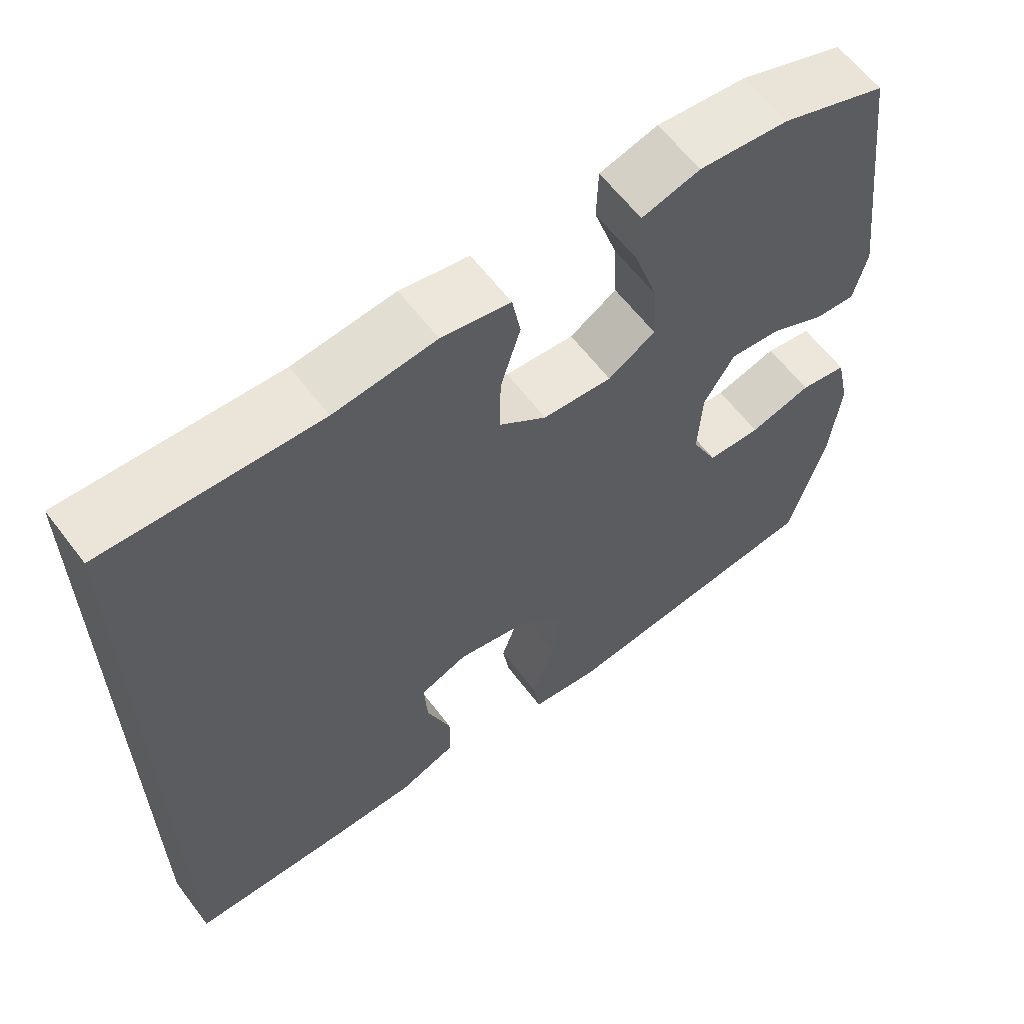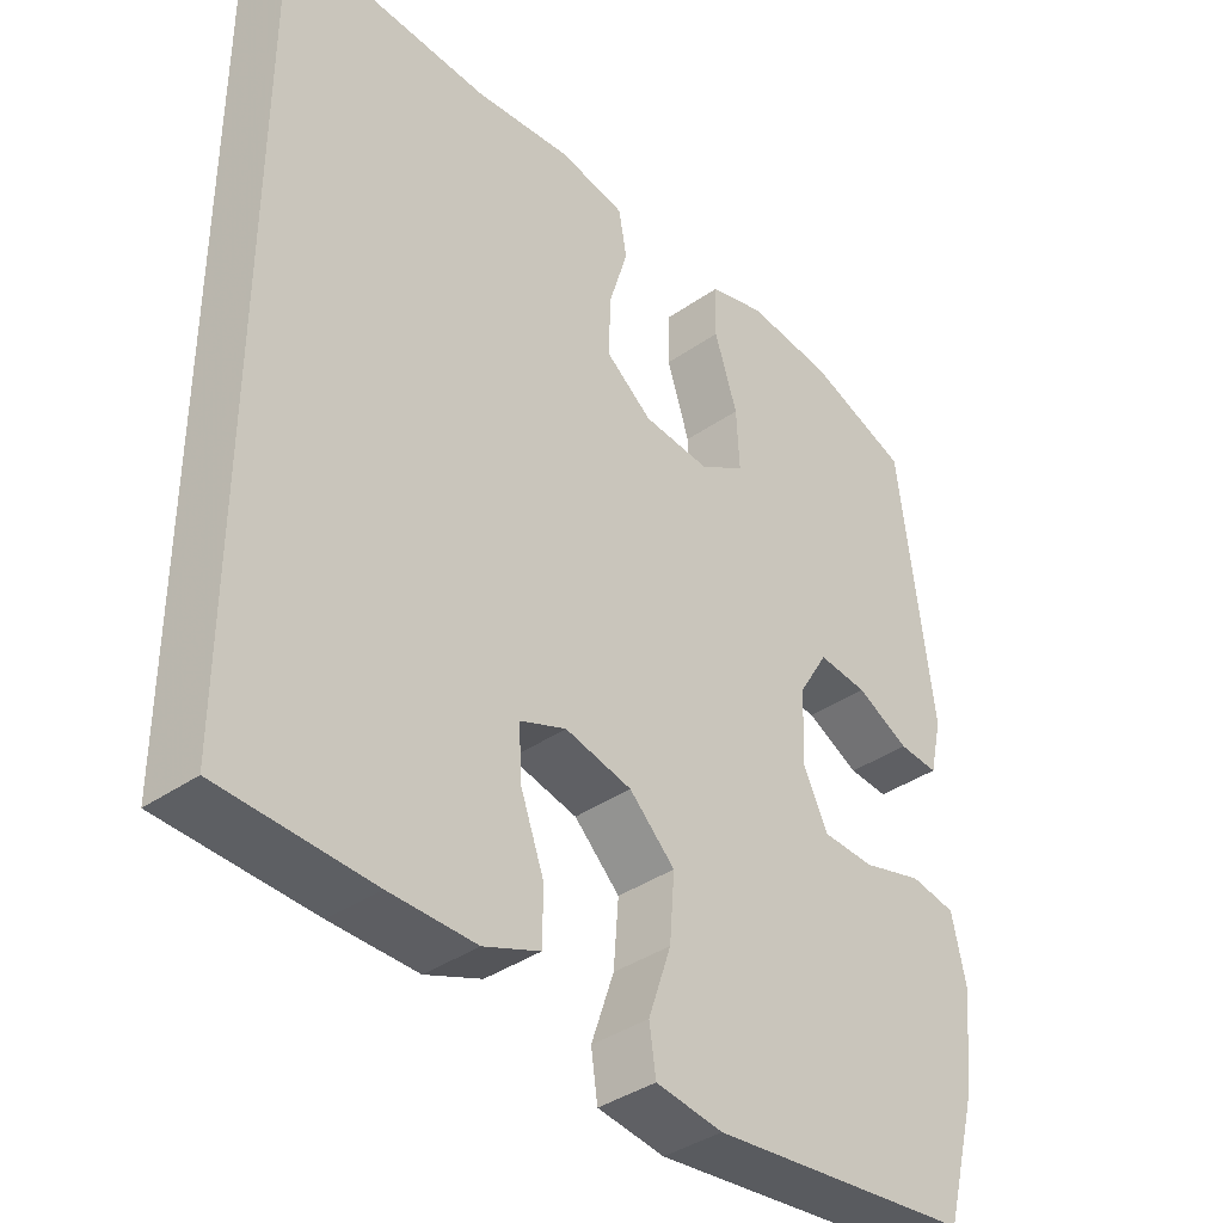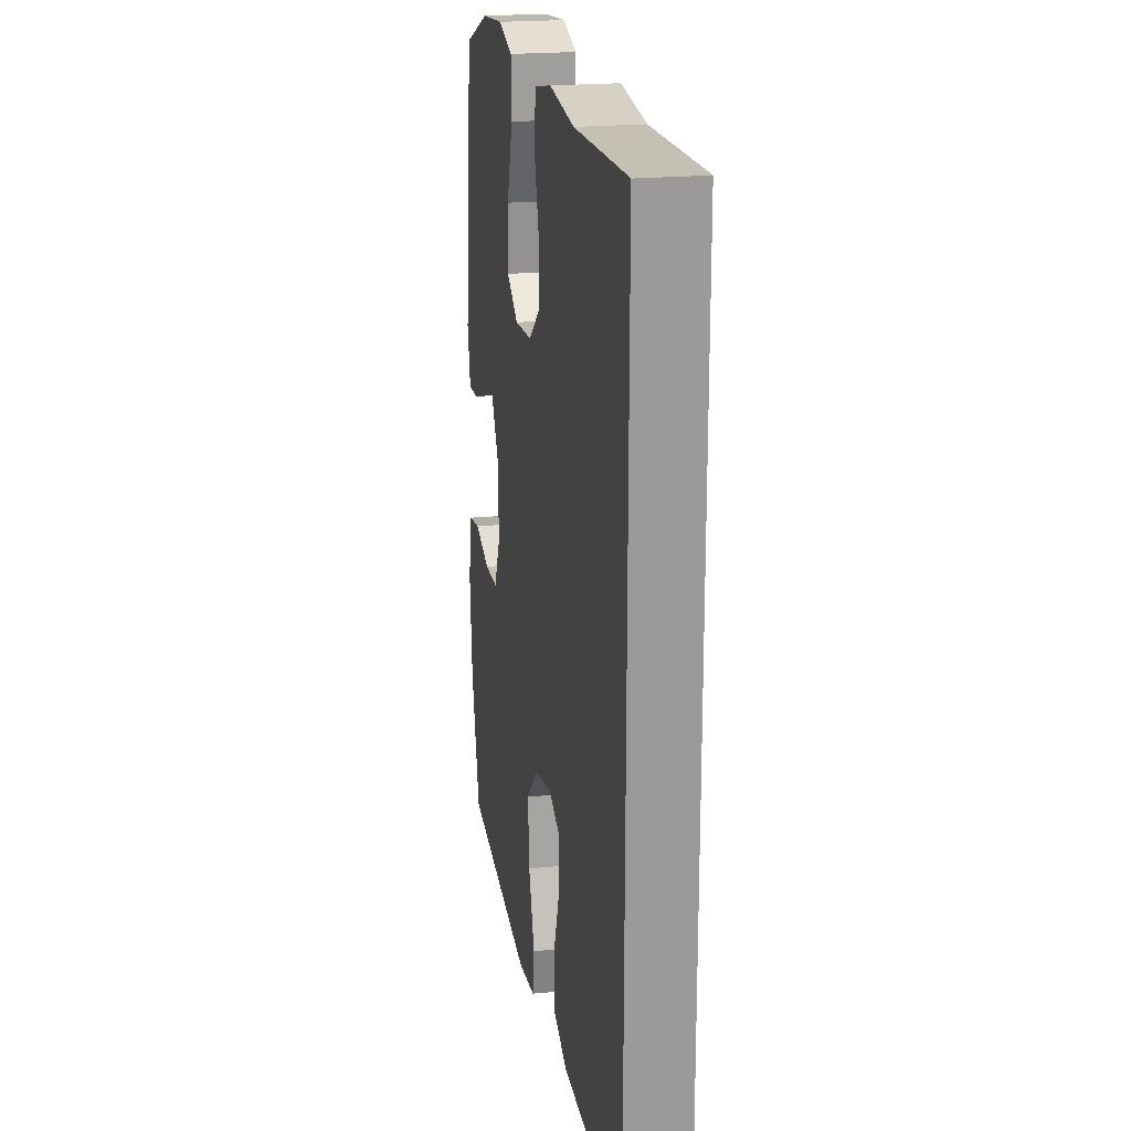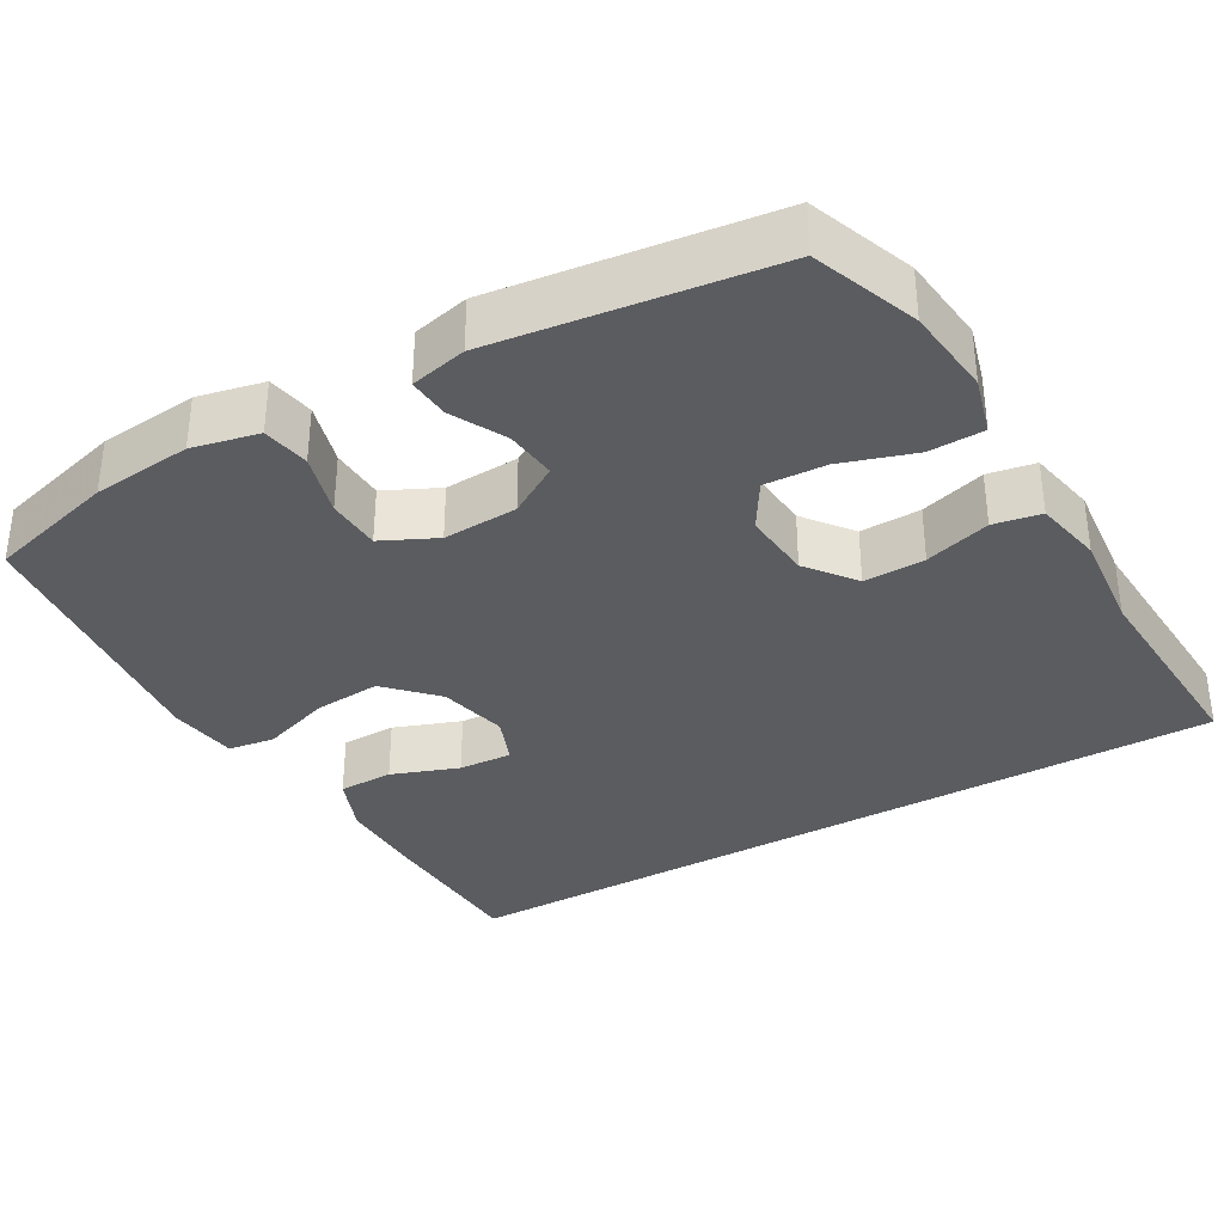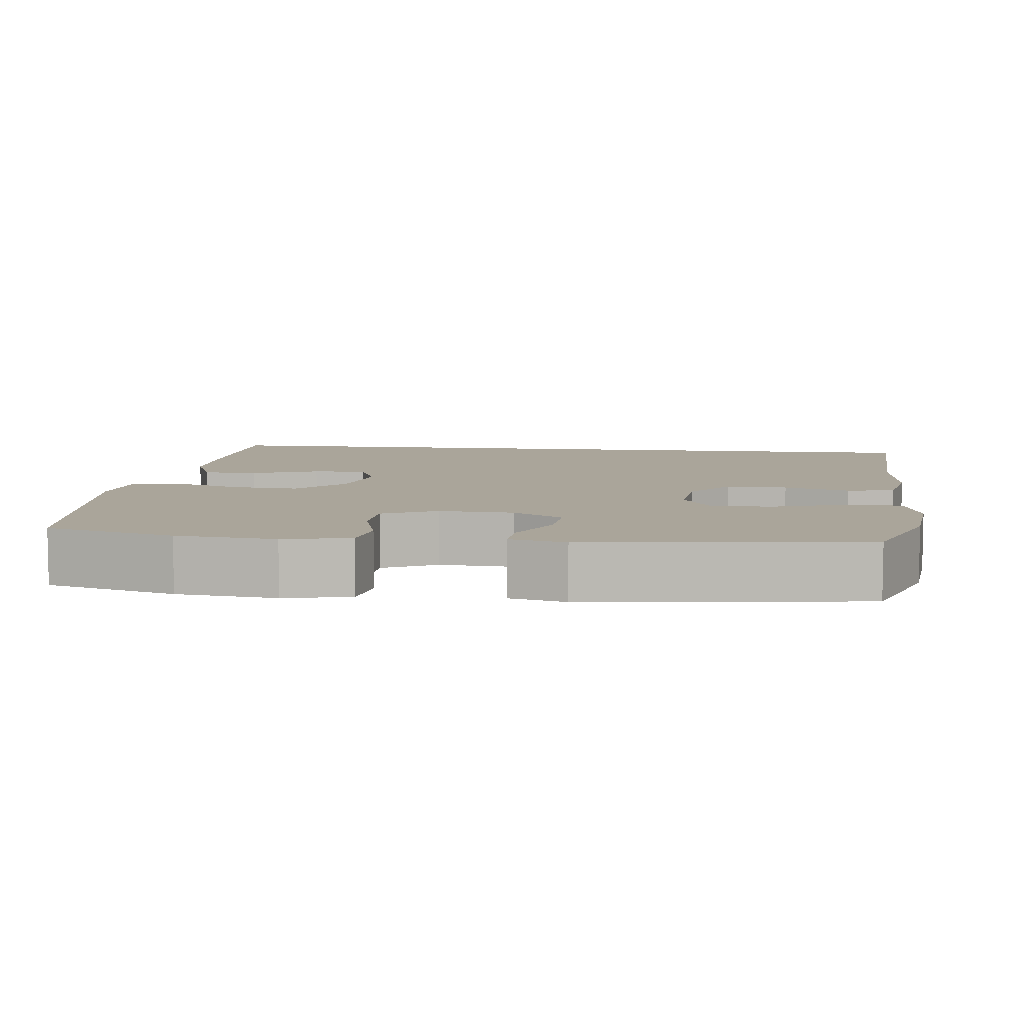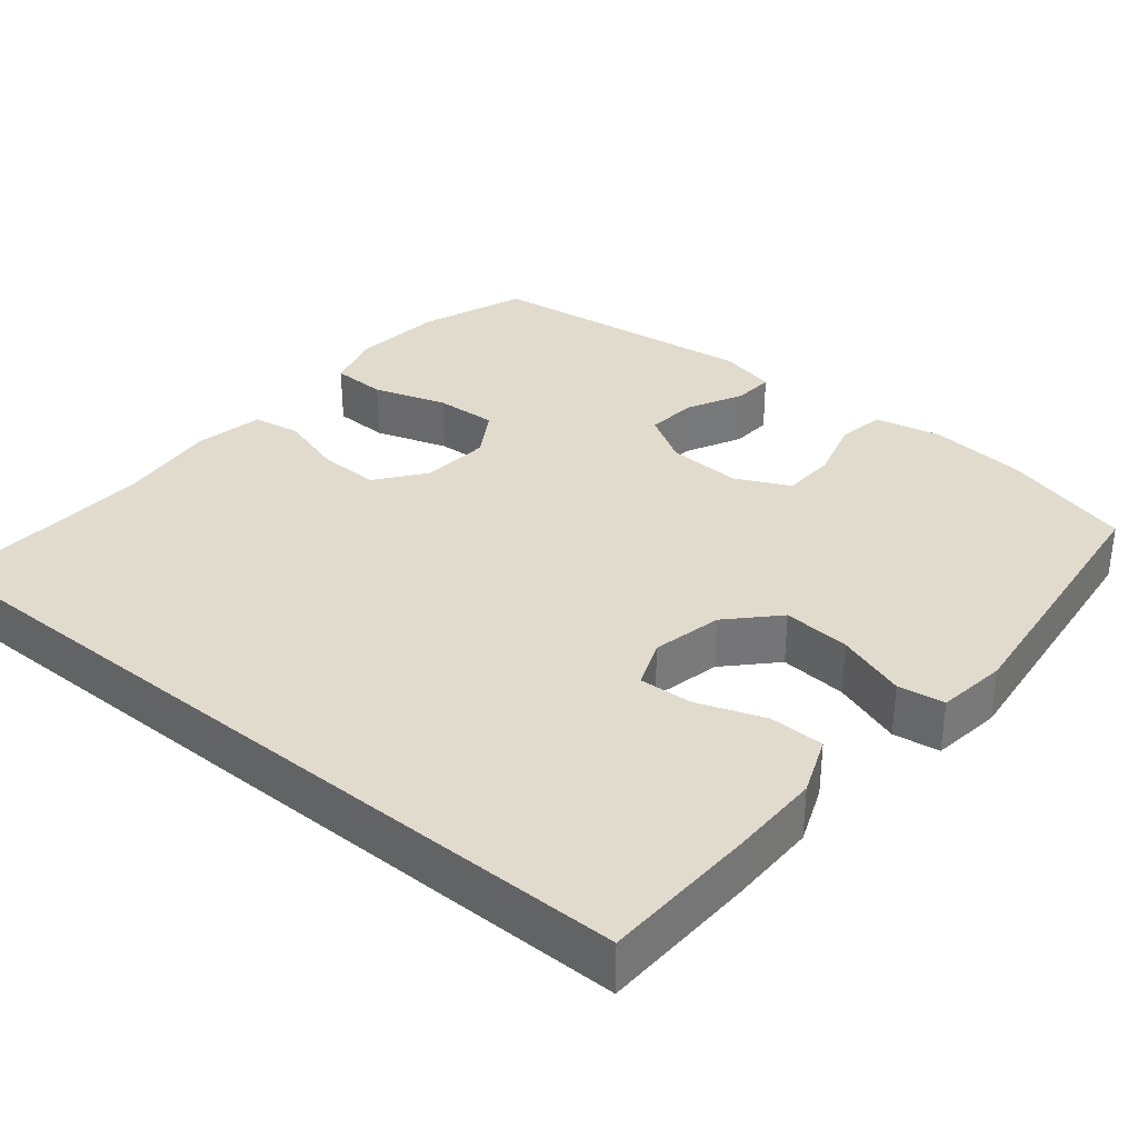
<metadata>
{"format":"obj","ext":"obj","renderer":"f3d","projection":"perspective","resolution":1024,"background":"white","views":[{"elev":61.9,"azim":142.8,"up":"+Z"},{"elev":-38.2,"azim":131.5,"up":"+Z"},{"elev":21.1,"azim":80.3,"up":"+Z"},{"elev":-34.6,"azim":-60.2,"up":"+Y"},{"elev":7.6,"azim":-83.4,"up":"+Y"},{"elev":33.9,"azim":129.3,"up":"+Y"}]}
</metadata>
<code>
v -0.5 0.07 -0.5
v -0.546 0.07 -0.331
v -0.559 0.07 -0.201
v -0.54 0.07 -0.114
v -0.478 0.07 -0.103
v -0.396 0.07 -0.126
v -0.325 0.07 -0.123
v -0.291 0.07 -0.052
v -0.296 0.07 0.046
v -0.336 0.07 0.112
v -0.403 0.07 0.105
v -0.475 0.07 0.068
v -0.529 0.07 0.064
v -0.546 0.07 0.138
v -0.5 0.07 0.5
v -0.362 0.07 0.552
v -0.245 0.07 0.565
v -0.169 0.07 0.544
v -0.167 0.07 0.472
v -0.198 0.07 0.376
v -0.202 0.07 0.295
v -0.14 0.07 0.257
v -0.049 0.07 0.265
v 0.014 0.07 0.314
v 0.012 0.07 0.394
v -0.014 0.07 0.48
v -0.003 0.07 0.542
v 0.087 0.07 0.56
v 0.22 0.07 0.547
v 0.5 0.07 0.562
v 0.5 0.07 -0.482
v 0.295 0.07 -0.49
v 0.178 0.07 -0.491
v 0.102 0.07 -0.461
v 0.101 0.07 -0.389
v 0.133 0.07 -0.301
v 0.137 0.07 -0.231
v 0.074 0.07 -0.206
v -0.017 0.07 -0.227
v -0.079 0.07 -0.287
v -0.072 0.07 -0.375
v -0.041 0.07 -0.466
v -0.05 0.07 -0.527
v -0.141 0.07 -0.54
v -0.5 0 -0.5
v -0.546 0 -0.331
v -0.559 0 -0.201
v -0.54 0 -0.114
v -0.478 0 -0.103
v -0.396 0 -0.126
v -0.325 0 -0.123
v -0.291 0 -0.052
v -0.296 0 0.046
v -0.336 0 0.112
v -0.403 0 0.105
v -0.475 0 0.068
v -0.529 0 0.064
v -0.546 0 0.138
v -0.5 0 0.5
v -0.362 0 0.552
v -0.245 0 0.565
v -0.169 0 0.544
v -0.167 0 0.472
v -0.198 0 0.376
v -0.202 0 0.295
v -0.14 0 0.257
v -0.049 0 0.265
v 0.014 0 0.314
v 0.012 0 0.394
v -0.014 0 0.48
v -0.003 0 0.542
v 0.087 0 0.56
v 0.22 0 0.547
v 0.5 0 0.562
v 0.5 0 -0.482
v 0.295 0 -0.49
v 0.178 0 -0.491
v 0.102 0 -0.461
v 0.101 0 -0.389
v 0.133 0 -0.301
v 0.137 0 -0.231
v 0.074 0 -0.206
v -0.017 0 -0.227
v -0.079 0 -0.287
v -0.072 0 -0.375
v -0.041 0 -0.466
v -0.05 0 -0.527
v -0.141 0 -0.54
f 41 42 43 44
f 40 41 44 1
f 39 40 1 2
f 38 39 2 3
f 33 34 35 36
f 33 36 37
f 32 33 37
f 29 30 31 32
f 29 32 37
f 28 29 37 38
f 25 26 27 28
f 24 25 28 38
f 17 18 19 20
f 17 20 21
f 16 17 21
f 15 16 21
f 14 15 21
f 11 12 13 14
f 10 11 14 21
f 9 10 21 22
f 3 4 5 6
f 3 6 7
f 38 3 7
f 23 24 38 7
f 8 9 22 23
f 7 8 23
f 88 87 86 85
f 45 88 85 84
f 46 45 84 83
f 47 46 83 82
f 80 79 78 77
f 81 80 77
f 81 77 76
f 76 75 74 73
f 81 76 73
f 82 81 73 72
f 72 71 70 69
f 82 72 69 68
f 64 63 62 61
f 65 64 61
f 65 61 60
f 65 60 59
f 65 59 58
f 58 57 56 55
f 65 58 55 54
f 66 65 54 53
f 50 49 48 47
f 51 50 47
f 51 47 82
f 51 82 68 67
f 67 66 53 52
f 67 52 51
f 1 45 46 2
f 2 46 47 3
f 3 47 48 4
f 4 48 49 5
f 5 49 50 6
f 6 50 51 7
f 7 51 52 8
f 8 52 53 9
f 9 53 54 10
f 10 54 55 11
f 11 55 56 12
f 12 56 57 13
f 13 57 58 14
f 14 58 59 15
f 15 59 60 16
f 16 60 61 17
f 17 61 62 18
f 18 62 63 19
f 19 63 64 20
f 20 64 65 21
f 21 65 66 22
f 22 66 67 23
f 23 67 68 24
f 24 68 69 25
f 25 69 70 26
f 26 70 71 27
f 27 71 72 28
f 28 72 73 29
f 29 73 74 30
f 30 74 75 31
f 31 75 76 32
f 32 76 77 33
f 33 77 78 34
f 34 78 79 35
f 35 79 80 36
f 36 80 81 37
f 37 81 82 38
f 38 82 83 39
f 39 83 84 40
f 40 84 85 41
f 41 85 86 42
f 42 86 87 43
f 43 87 88 44
f 44 88 45 1

</code>
